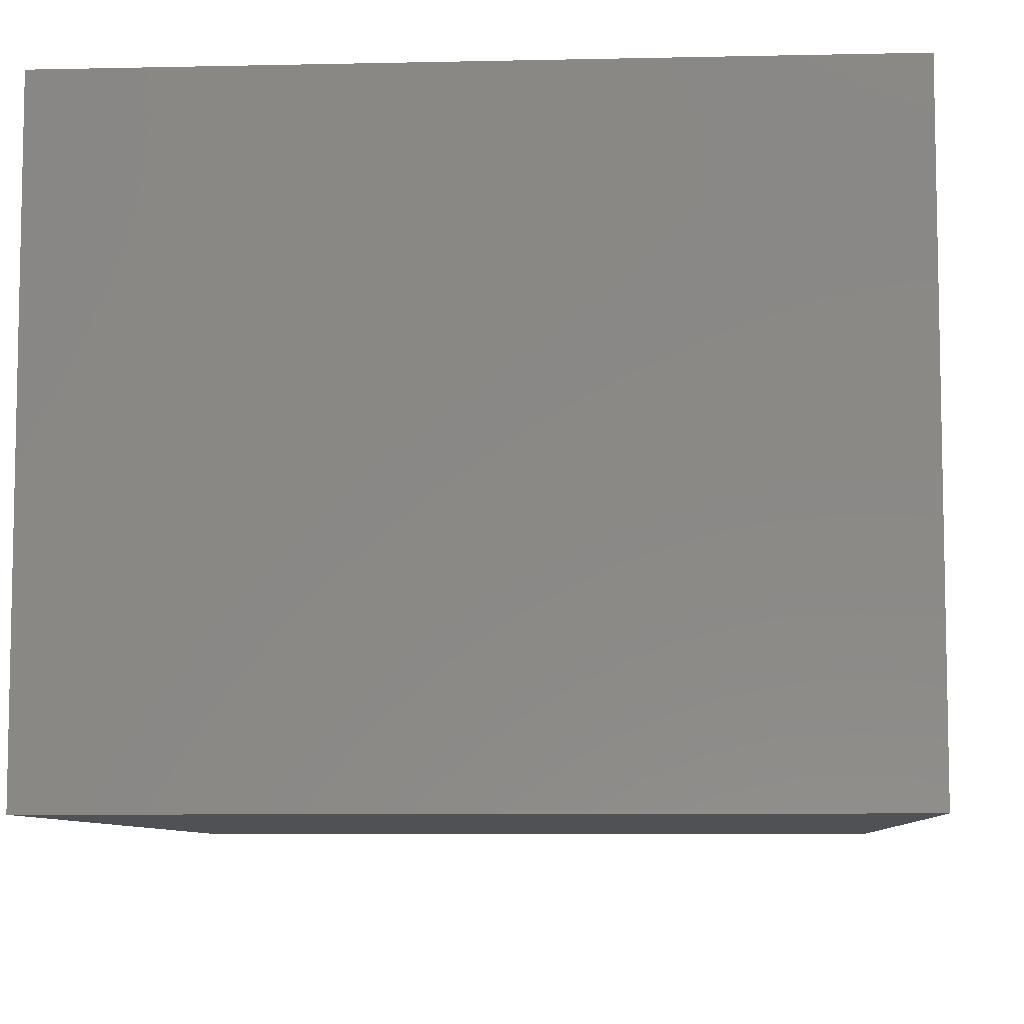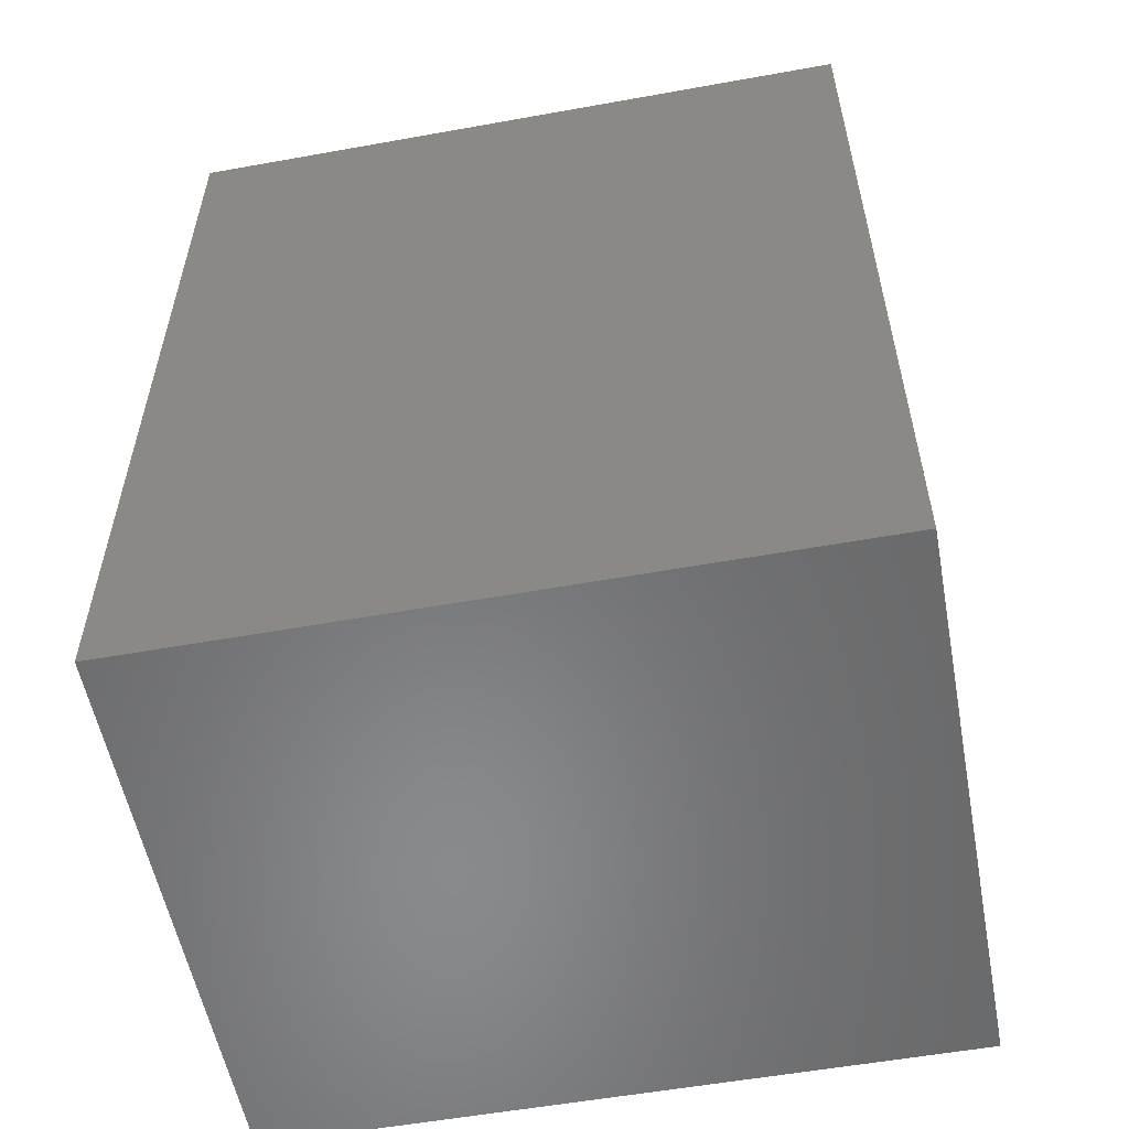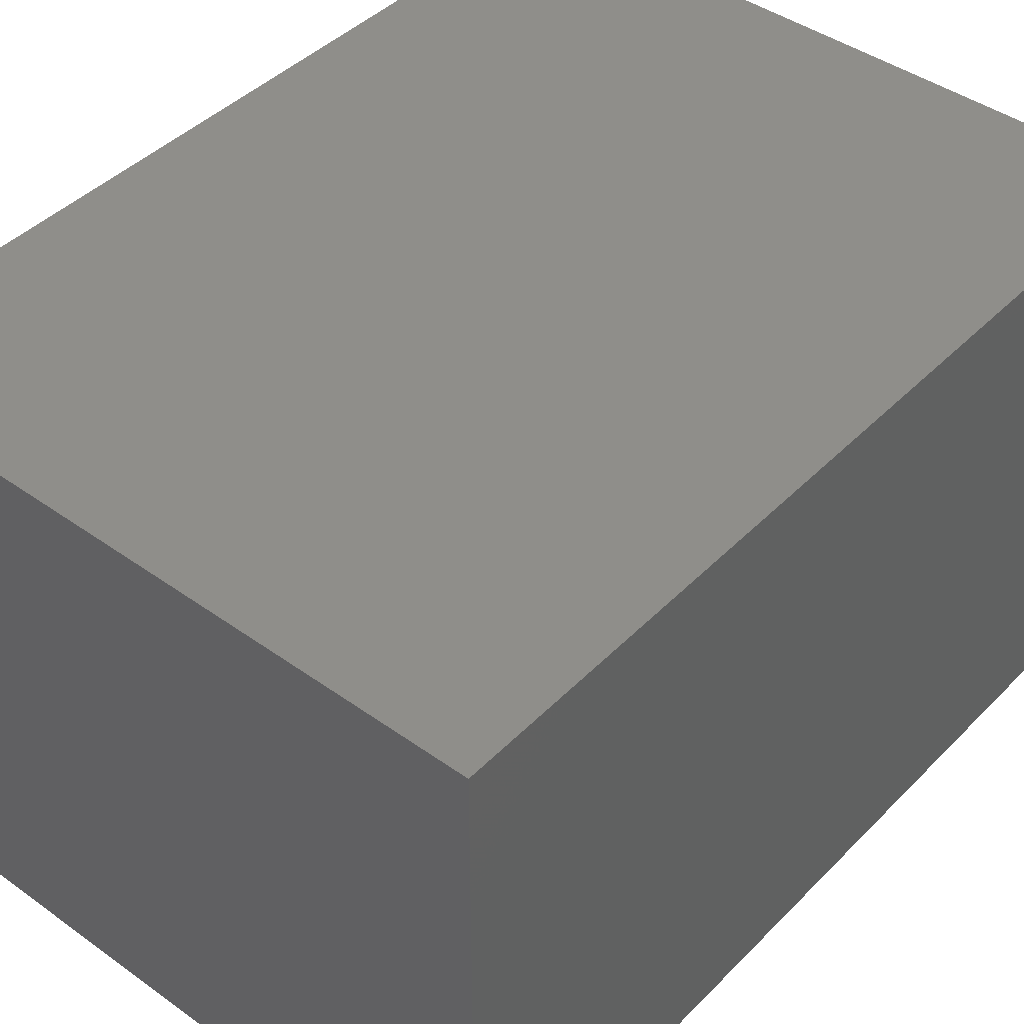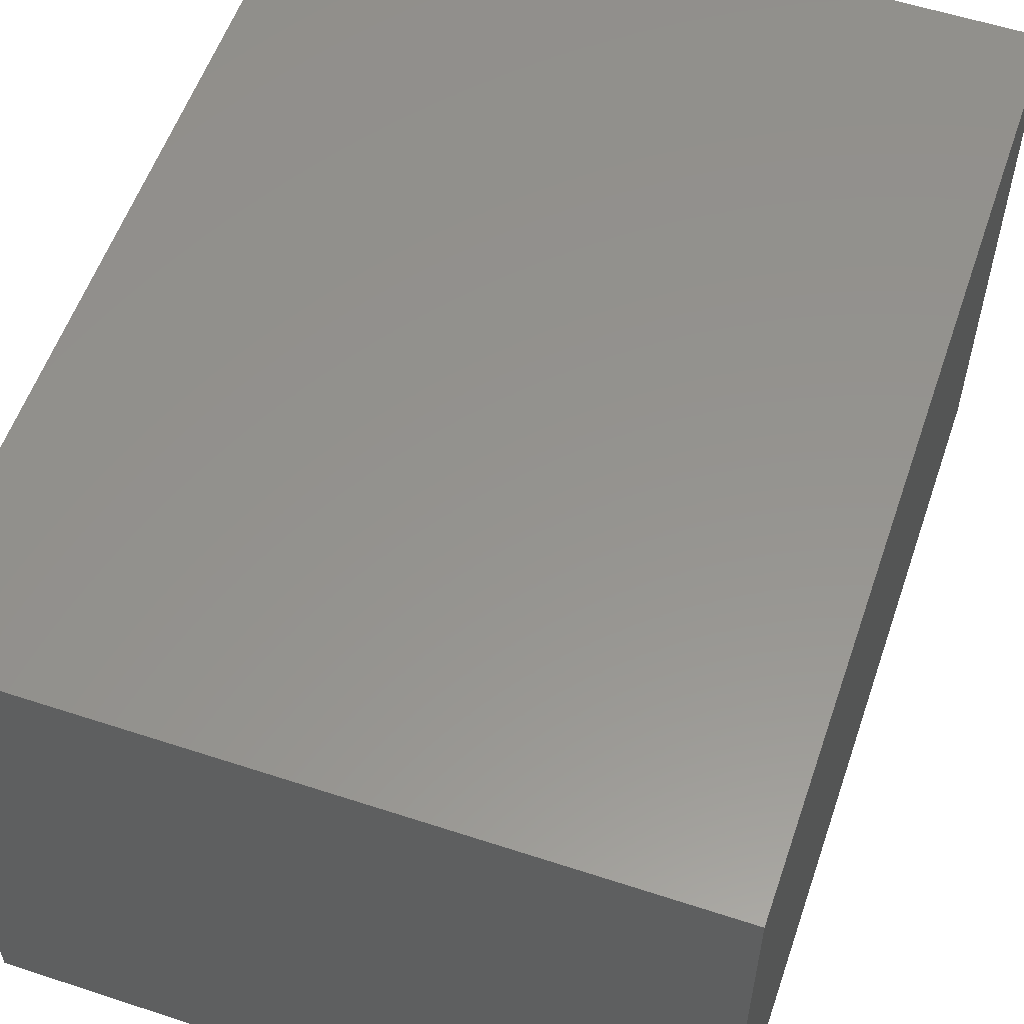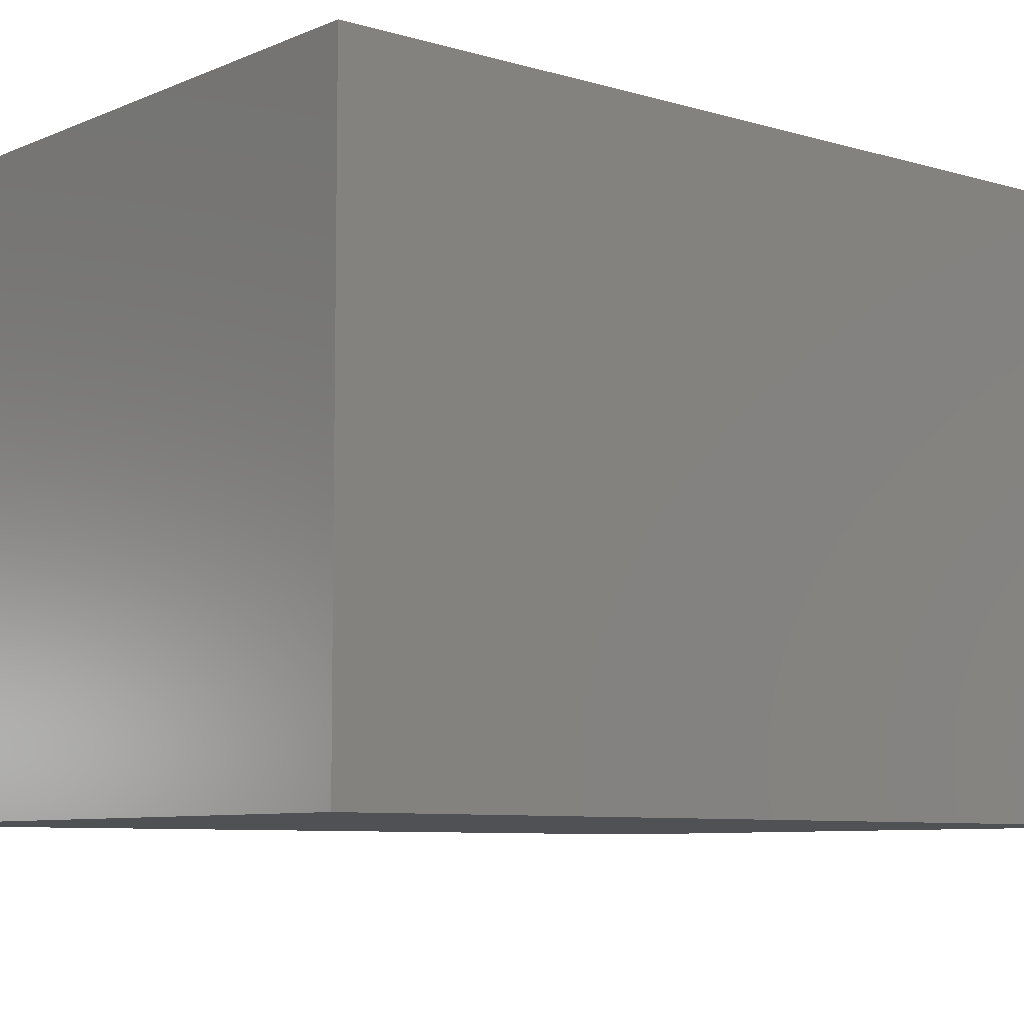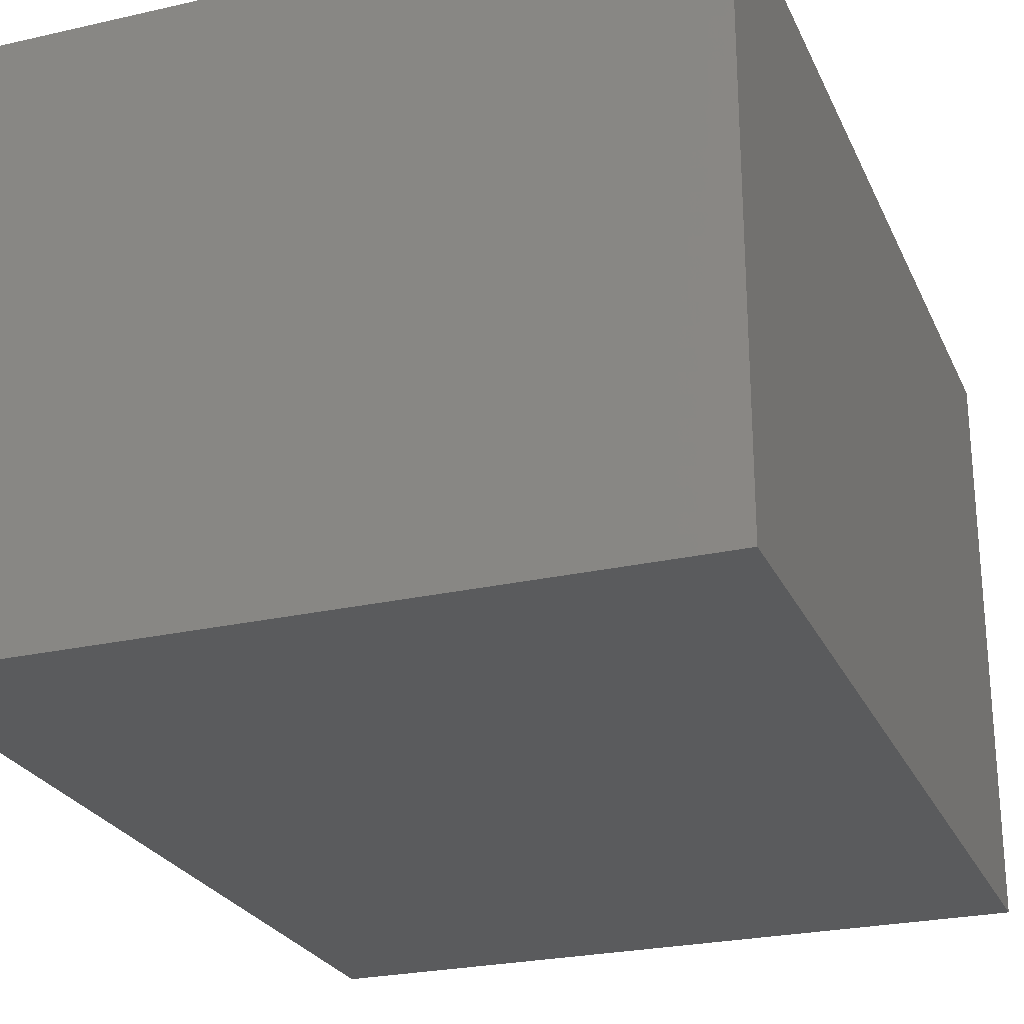
<metadata>
{"format":"stl","ext":"stl","renderer":"f3d","projection":"perspective","resolution":1024,"background":"white","views":[{"elev":-7.7,"azim":3.6,"up":"+Z"},{"elev":-55.7,"azim":-169.3,"up":"+Y"},{"elev":43.2,"azim":40.3,"up":"+Z"},{"elev":56.7,"azim":-161.1,"up":"+Z"},{"elev":-7.6,"azim":-130.0,"up":"+Z"},{"elev":-25.3,"azim":20.2,"up":"+Z"}]}
</metadata>
<code>
# stl→obj: 8 verts, 12 faces
v 56 -24.5 -7.667
v 56 0 -23
v 56 0 -7.667
v 56 -24.5 -23
v 37.33 -24.5 -23
v 37.33 0 -23
v 37.33 0 -7.667
v 37.33 -24.5 -7.667
f 1 2 3
f 2 1 4
f 5 2 4
f 2 5 6
f 2 7 3
f 7 2 6
f 7 1 3
f 1 7 8
f 5 7 6
f 7 5 8
f 5 1 8
f 1 5 4

</code>
